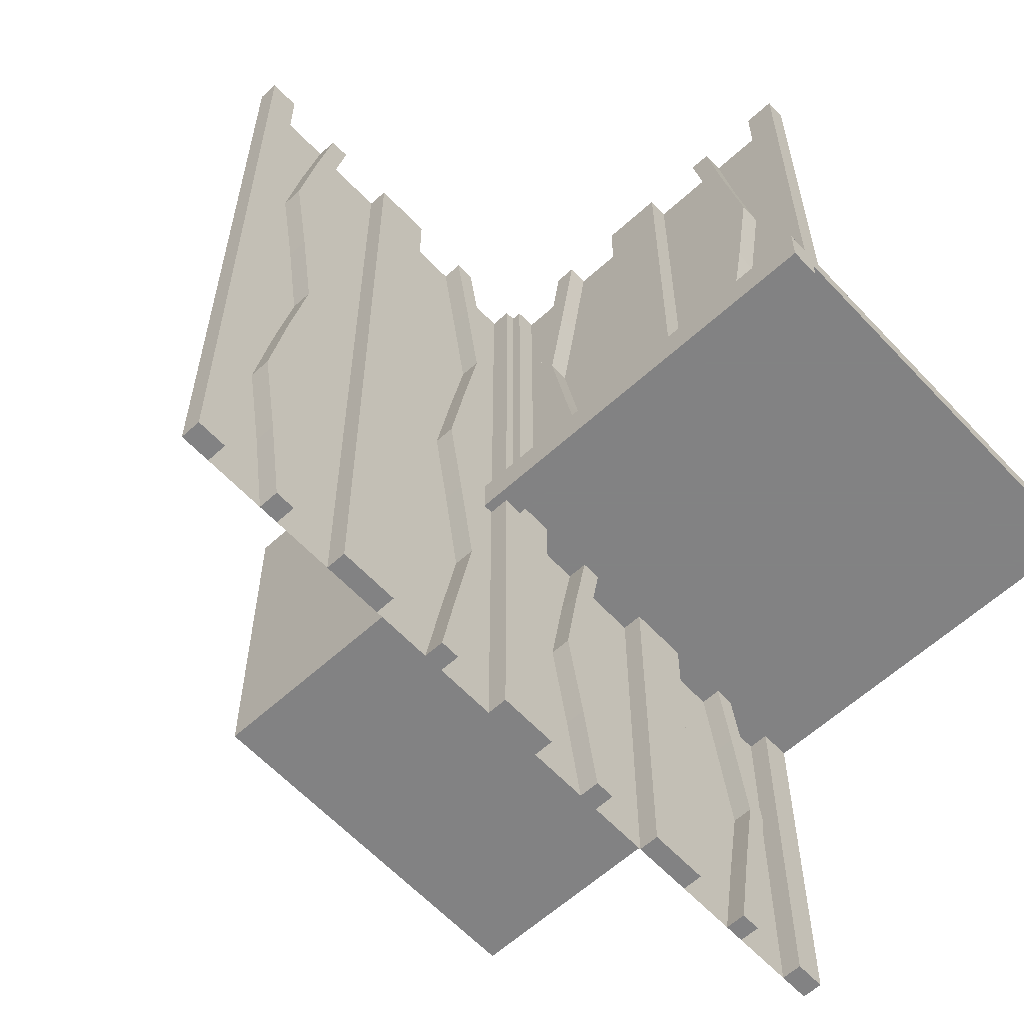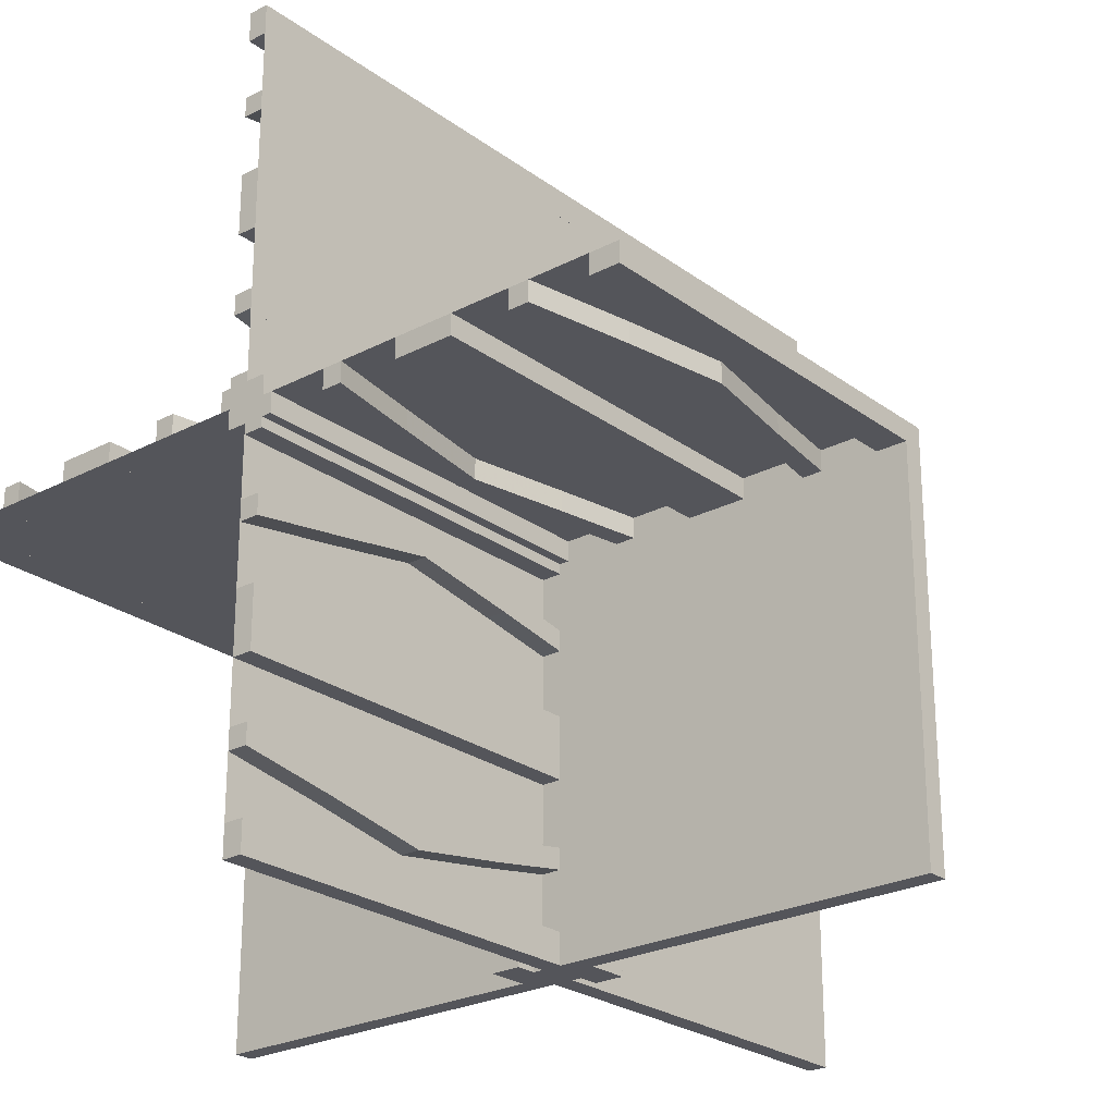
<metadata>
{"format":"obj","ext":"obj","renderer":"f3d","projection":"perspective","resolution":1024,"background":"white","views":[{"elev":-60.9,"azim":-137.2,"up":"+Z"},{"elev":-25.0,"azim":40.3,"up":"+Y"}]}
</metadata>
<code>
v 0 0 0
v 0 0 -0.5
v 0 0 0.5
v 0 0.1165 0.1298
v 0 0.1165 -0.3702
v 0 -0.4098 -0.1262
v 0 -0.4098 0.1262
v 0 0.09317 0.1238
v 0 0.09317 -0.3762
v 0 -0.1375 0
v 0 -0.1375 -0.5
v 0 -0.1375 0.5
v 0 0.4625 0
v 0 0.4625 -0.5
v 0 0.4625 0.5
v 0 -0.09583 0.25
v 0 -0.09583 -0.25
v 0 -0.1169 -0.1202
v 0 -0.1169 0.1202
v 0 0.3875 0
v 0 0.3875 -0.5
v 0 0.3875 0.5
v 0 -0.2125 0
v 0 -0.2125 -0.5
v 0 -0.2125 0.5
v 0 0.4292 0.25
v 0 0.4292 -0.25
v 0 0.25 0
v 0 0.25 -0.5
v 0 0.25 0.5
v 0 0.07083 0.25
v 0 0.07083 -0.25
v 0 -0.2875 0
v 0 -0.2875 -0.5
v 0 -0.2875 0.5
v 0 0.1125 0
v 0 0.1125 -0.5
v 0 0.1125 0.5
v 0 -0.3831 -0.1202
v 0 -0.3831 0.1202
v 0 -0.4042 0.25
v 0 -0.4042 -0.25
v 0 0.0375 0
v 0 0.0375 -0.5
v 0 0.0375 0.5
v 0 0.4068 0.1238
v 0 0.4068 -0.3762
v 0 -0.3625 0
v 0 -0.3625 -0.5
v 0 -0.3625 0.5
v 0 -0.09016 -0.1262
v 0 -0.09016 0.1262
v 0 0.3835 0.1298
v 0 0.3835 -0.3702
v 0 -0.5 0
v 0 -0.5 -0.5
v 0 -0.5 0.5
v 0 0.5 0
v 0 0.5 -0.5
v 0 0.5 0.5
v 0 -0.3835 0.3702
v 0 -0.3835 -0.3702
v 0 0.09016 -0.1262
v 0 0.09016 0.3738
v 0 0.3625 0
v 0 0.3625 -0.5
v 0 0.3625 0.5
v 0 -0.4068 0.3762
v 0 -0.4068 -0.3762
v 0 -0.0375 0
v 0 -0.0375 -0.5
v 0 -0.0375 0.5
v 0 0.4042 0.25
v 0 0.4042 -0.25
v 0 0.3831 -0.1202
v 0 0.3831 0.3798
v 0 -0.1125 0
v 0 -0.1125 -0.5
v 0 -0.1125 0.5
v 0 0.2875 0
v 0 0.2875 -0.5
v 0 0.2875 0.5
v 0 -0.07083 0.25
v 0 -0.07083 -0.25
v 0 -0.25 0
v 0 -0.25 -0.5
v 0 -0.25 0.5
v 0 -0.4292 0.25
v 0 -0.4292 -0.25
v 0 0.2125 0
v 0 0.2125 -0.5
v 0 0.2125 0.5
v 0 -0.3875 0
v 0 -0.3875 -0.5
v 0 -0.3875 0.5
v 0 0.1169 -0.1202
v 0 0.1169 0.3798
v 0 0.09583 0.25
v 0 0.09583 -0.25
v 0 -0.4625 0
v 0 -0.4625 -0.5
v 0 -0.4625 0.5
v 0 0.1375 0
v 0 0.1375 -0.5
v 0 0.1375 0.5
v 0 -0.09317 0.3762
v 0 -0.09317 -0.3762
v 0 0.4098 -0.1262
v 0 0.4098 0.3738
v 0 -0.1165 0.3702
v 0 -0.1165 -0.3702
v 0.1165 0 0.1298
v 0.1165 -0.025 0.1298
v -0.4098 0 0.1262
v -0.4098 0.025 0.1262
v 0.09317 0 0.1238
v 0.09317 -0.025 0.1238
v -0.1375 0 0
v -0.1375 0 0.5
v -0.1375 0.025 0
v -0.1375 0.025 0.5
v 0.4625 0 0
v 0.4625 0 0.5
v 0.4625 -0.025 0
v 0.4625 -0.025 0.5
v -0.09583 0 0.25
v -0.09583 0.025 0.25
v -0.1169 0 0.1202
v -0.1169 0.025 0.1202
v 0.3875 0 0
v 0.3875 0 0.5
v 0.3875 -0.025 0
v 0.3875 -0.025 0.5
v -0.2125 0 0
v -0.2125 0 0.5
v -0.2125 0.025 0
v -0.2125 0.025 0.5
v -0.0125 0 0.05
v -0.0125 0 0.025
v -0.0125 -0.5 0.05
v -0.0125 -0.5 0.025
v 0.4292 0 0.25
v 0.4292 -0.025 0.25
v 0.25 0 0
v 0.25 0 0.5
v 0.25 -0.025 0
v 0.25 -0.025 0.5
v 0.05 0.05 0
v 0.05 0.05 -0.05
v 0.05 -0.5 0
v 0.05 -0.5 -0.05
v 0.07083 0 0.25
v 0.07083 -0.025 0.25
v -0.2875 0 0
v -0.2875 0 0.5
v -0.2875 0.025 0
v -0.2875 0.025 0.5
v 0.1125 0 0
v 0.1125 0 0.5
v 0.1125 -0.025 0
v 0.1125 -0.025 0.5
v -0.3831 0 0.1202
v -0.3831 0.025 0.1202
v -0.025 0 0
v -0.025 0 -0.5
v -0.025 0.1165 0.1298
v -0.025 0.1165 -0.3702
v -0.025 -0.4098 -0.1262
v -0.025 0.09317 0.1238
v -0.025 0.09317 -0.3762
v -0.025 -0.1375 0
v -0.025 -0.1375 -0.5
v -0.025 0.4625 0
v -0.025 0.4625 -0.5
v -0.025 0.4625 0.5
v -0.025 -0.09583 -0.25
v -0.025 -0.1169 -0.1202
v -0.025 0.3875 0
v -0.025 0.3875 -0.5
v -0.025 0.3875 0.5
v -0.025 -0.2125 0
v -0.025 -0.2125 -0.5
v -0.025 0.4292 0.25
v -0.025 0.4292 -0.25
v -0.025 0.25 0
v -0.025 0.25 -0.5
v -0.025 0.25 0.5
v -0.025 0.07083 0.25
v -0.025 0.07083 -0.25
v -0.025 -0.2875 0
v -0.025 -0.2875 -0.5
v -0.025 0.1125 0
v -0.025 0.1125 -0.5
v -0.025 0.1125 0.5
v -0.025 -0.3831 -0.1202
v -0.025 -0.025 0
v -0.025 -0.025 0.5
v -0.025 -0.4042 -0.25
v -0.025 0.0375 0
v -0.025 0.0375 -0.5
v -0.025 0.0375 0.5
v -0.025 0.4068 0.1238
v -0.025 0.4068 -0.3762
v -0.025 -0.3625 0
v -0.025 -0.3625 -0.5
v -0.025 -0.09016 -0.1262
v -0.025 0.3835 0.1298
v -0.025 0.3835 -0.3702
v -0.025 -0.5 0
v -0.025 -0.5 -0.5
v -0.025 0.5 0
v -0.025 0.5 -0.5
v -0.025 0.5 0.5
v -0.025 -0.3835 -0.3702
v -0.025 0.09016 -0.1262
v -0.025 0.09016 0.3738
v -0.025 0.3625 0
v -0.025 0.3625 -0.5
v -0.025 0.3625 0.5
v -0.025 -0.4068 -0.3762
v -0.025 -0.0375 0
v -0.025 -0.0375 -0.5
v -0.025 0.4042 0.25
v -0.025 0.4042 -0.25
v -0.025 0.3831 -0.1202
v -0.025 0.3831 0.3798
v -0.025 -0.1125 0
v -0.025 -0.1125 -0.5
v -0.025 0.2875 0
v -0.025 0.2875 -0.5
v -0.025 0.2875 0.5
v -0.025 -0.07083 -0.25
v -0.025 -0.25 0
v -0.025 -0.25 -0.5
v -0.025 -0.4292 -0.25
v -0.025 0.2125 0
v -0.025 0.2125 -0.5
v -0.025 0.2125 0.5
v -0.025 -0.3875 0
v -0.025 -0.3875 -0.5
v -0.025 0.1169 -0.1202
v -0.025 0.1169 0.3798
v -0.025 0.09583 0.25
v -0.025 0.09583 -0.25
v -0.025 -0.4625 0
v -0.025 -0.4625 -0.5
v -0.025 0.1375 0
v -0.025 0.1375 -0.5
v -0.025 0.1375 0.5
v -0.025 -0.09317 -0.3762
v -0.025 0.4098 -0.1262
v -0.025 0.4098 0.3738
v -0.025 -0.1165 -0.3702
v -0.4042 0 0.25
v -0.4042 0.025 0.25
v 0.0375 0 0
v 0.0375 0 0.5
v 0.0375 -0.025 0
v 0.0375 -0.025 0.5
v 0.4068 0 0.1238
v 0.4068 -0.025 0.1238
v -0.3625 0 0
v -0.3625 0 0.5
v -0.3625 0.025 0
v -0.3625 0.025 0.5
v -0.09016 0 0.1262
v -0.09016 0.025 0.1262
v 0.3835 0 0.1298
v 0.3835 -0.025 0.1298
v -0.5 0 0
v -0.5 0 0.5
v -0.5 0.05 0
v -0.5 0.05 -0.05
v -0.5 -0.5 0
v -0.5 -0.5 -0.025
v -0.5 0.025 0
v -0.5 0.025 0.5
v -0.5 0.0125 -0.025
v -0.5 0.0125 -0.05
v 0.5 0 0
v 0.5 0 0.5
v 0.5 0 0.025
v 0.5 -0.025 0
v 0.5 -0.025 0.5
v 0.5 -0.5 0
v 0.5 -0.5 0.025
v -0.3835 0 0.3702
v -0.3835 0.025 0.3702
v 0.09016 0 0.3738
v 0.09016 -0.025 0.3738
v 0.3625 0 0
v 0.3625 0 0.5
v 0.3625 -0.025 0
v 0.3625 -0.025 0.5
v -0.4068 0 0.3762
v -0.4068 0.025 0.3762
v -0.0375 0 0
v -0.0375 0 0.5
v -0.0375 0.025 0
v -0.0375 0.025 0.5
v 0.4042 0 0.25
v 0.4042 -0.025 0.25
v 0.025 -0.4098 0.1262
v 0.025 -0.1375 0
v 0.025 -0.1375 0.5
v 0.025 -0.09583 0.25
v 0.025 -0.1169 0.1202
v 0.025 -0.2125 0
v 0.025 -0.2125 0.5
v 0.025 -0.2875 0
v 0.025 -0.2875 0.5
v 0.025 -0.3831 0.1202
v 0.025 -0.4042 0.25
v 0.025 -0.3625 0
v 0.025 -0.3625 0.5
v 0.025 -0.09016 0.1262
v 0.025 -0.5 0
v 0.025 -0.5 0.5
v 0.025 -0.3835 0.3702
v 0.025 -0.4068 0.3762
v 0.025 -0.0375 0
v 0.025 -0.0375 0.5
v 0.025 0.025 0
v 0.025 0.025 0.5
v 0.025 -0.1125 0
v 0.025 -0.1125 0.5
v 0.025 -0.07083 0.25
v 0.025 -0.25 0
v 0.025 -0.25 0.5
v 0.025 -0.4292 0.25
v 0.025 -0.3875 0
v 0.025 -0.3875 0.5
v 0.025 -0.4625 0
v 0.025 -0.4625 0.5
v 0.025 -0.09317 0.3762
v 0.025 -0.1165 0.3702
v 0.3831 0 0.3798
v 0.3831 -0.025 0.3798
v -0.1125 0 0
v -0.1125 0 0.5
v -0.1125 0.025 0
v -0.1125 0.025 0.5
v 0.2875 0 0
v 0.2875 0 0.5
v 0.2875 -0.025 0
v 0.2875 -0.025 0.5
v -0.07083 0 0.25
v -0.07083 0.025 0.25
v -0.05 0 0
v -0.05 0 0.05
v -0.05 -0.5 0
v -0.05 -0.5 0.05
v -0.25 0 0
v -0.25 0 0.5
v -0.25 0.025 0
v -0.25 0.025 0.5
v -0.4292 0 0.25
v -0.4292 0.025 0.25
v 0.0125 -0.5 -0.025
v 0.0125 -0.5 -0.05
v 0.0125 0.0125 -0.025
v 0.0125 0.0125 -0.05
v 0.2125 0 0
v 0.2125 0 0.5
v 0.2125 -0.025 0
v 0.2125 -0.025 0.5
v -0.3875 0 0
v -0.3875 0 0.5
v -0.3875 0.025 0
v -0.3875 0.025 0.5
v 0.1169 0 0.3798
v 0.1169 -0.025 0.3798
v 0.09583 0 0.25
v 0.09583 -0.025 0.25
v -0.4625 0 0
v -0.4625 0 0.5
v -0.4625 0.025 0
v -0.4625 0.025 0.5
v 0.1375 0 0
v 0.1375 0 0.5
v 0.1375 -0.025 0
v 0.1375 -0.025 0.5
v -0.09317 0 0.3762
v -0.09317 0.025 0.3762
v 0.4098 0 0.3738
v 0.4098 -0.025 0.3738
v -0.1165 0 0.3702
v -0.1165 0.025 0.3702
f 362 361 359
f 359 360 362
f 272 148 150
f 150 274 272
f 279 278 361
f 361 362 279
f 278 275 359
f 359 361 278
f 359 275 274
f 274 150 359
f 360 359 151
f 150 151 359
f 279 362 149
f 149 273 279
f 151 149 362
f 362 360 151
f 273 272 278
f 272 274 275
f 275 278 272
f 279 273 278
f 149 148 272
f 272 273 149
f 151 150 148
f 148 149 151
f 1 3 72
f 72 70 1
f 70 72 322
f 322 321 70
f 297 298 3
f 3 1 297
f 299 300 298
f 298 297 299
f 321 322 324
f 324 323 321
f 323 324 300
f 300 299 323
f 3 298 300
f 324 322 3
f 72 3 322
f 300 324 3
f 1 299 297
f 323 1 321
f 70 321 1
f 299 1 323
f 93 331 314
f 314 48 93
f 320 68 95
f 95 332 320
f 68 320 330
f 330 88 68
f 331 93 7
f 7 303 331
f 303 7 88
f 88 330 303
f 50 315 332
f 332 95 50
f 312 40 48
f 48 314 312
f 40 312 313
f 313 41 40
f 315 50 61
f 61 319 315
f 319 61 41
f 41 313 319
f 319 313 320
f 303 330 313
f 320 313 330
f 313 312 303
f 332 319 320
f 332 315 319
f 314 331 312
f 312 331 303
f 61 68 41
f 7 41 88
f 68 88 41
f 41 7 40
f 95 68 61
f 95 61 50
f 48 40 93
f 40 7 93
f 102 57 55
f 55 100 102
f 57 318 317
f 317 55 57
f 318 334 333
f 333 317 318
f 334 102 100
f 100 333 334
f 57 102 334
f 334 318 57
f 55 333 100
f 333 55 317
f 325 77 10
f 10 304 325
f 106 335 326
f 326 79 106
f 335 106 83
f 83 327 335
f 77 325 316
f 316 52 77
f 52 316 327
f 327 83 52
f 305 12 79
f 79 326 305
f 19 307 304
f 304 10 19
f 307 19 16
f 16 306 307
f 12 305 336
f 336 110 12
f 110 336 306
f 306 16 110
f 110 16 106
f 52 83 16
f 106 16 83
f 16 19 52
f 79 110 106
f 79 12 110
f 10 77 19
f 19 77 52
f 336 335 306
f 316 306 327
f 335 327 306
f 306 316 307
f 326 335 336
f 326 336 305
f 304 307 325
f 307 316 325
f 87 35 33
f 33 85 87
f 35 311 310
f 310 33 35
f 311 329 328
f 328 310 311
f 329 87 85
f 85 328 329
f 35 87 329
f 329 311 35
f 33 328 85
f 328 33 310
f 25 87 85
f 85 23 25
f 87 329 328
f 328 85 87
f 329 309 308
f 308 328 329
f 309 25 23
f 23 308 309
f 87 25 309
f 309 329 87
f 85 308 23
f 308 85 328
f 339 341 120
f 120 118 339
f 384 383 340
f 340 342 384
f 383 384 348
f 348 347 383
f 341 339 266
f 266 267 341
f 267 266 347
f 347 348 267
f 119 121 342
f 342 340 119
f 129 128 118
f 118 120 129
f 128 129 127
f 127 126 128
f 121 119 387
f 387 388 121
f 388 387 126
f 126 127 388
f 388 127 384
f 267 348 127
f 384 127 348
f 127 129 267
f 342 388 384
f 342 121 388
f 120 341 129
f 129 341 267
f 387 383 126
f 266 126 347
f 383 347 126
f 126 266 128
f 340 383 387
f 340 387 119
f 118 128 339
f 128 266 339
f 369 367 262
f 262 264 369
f 295 296 370
f 370 368 295
f 296 295 357
f 357 358 296
f 367 369 115
f 115 114 367
f 114 115 358
f 358 357 114
f 265 263 368
f 368 370 265
f 162 163 264
f 264 262 162
f 163 162 254
f 254 255 163
f 263 265 288
f 288 287 263
f 287 288 255
f 255 254 287
f 287 254 295
f 114 357 254
f 295 254 357
f 254 162 114
f 368 287 295
f 368 263 287
f 262 367 162
f 162 367 114
f 288 296 255
f 115 255 358
f 296 358 255
f 255 115 163
f 370 296 288
f 370 288 265
f 264 163 369
f 163 115 369
f 354 135 134
f 134 353 354
f 135 137 136
f 136 134 135
f 137 356 355
f 355 136 137
f 356 354 353
f 353 355 356
f 135 354 356
f 356 137 135
f 134 355 353
f 355 134 136
f 155 354 353
f 353 154 155
f 354 356 355
f 355 353 354
f 356 157 156
f 156 355 356
f 157 155 154
f 154 156 157
f 354 155 157
f 157 356 354
f 353 156 154
f 156 353 355
f 271 376 375
f 375 270 271
f 376 378 377
f 377 375 376
f 378 277 276
f 276 377 378
f 277 271 270
f 270 276 277
f 376 271 277
f 277 378 376
f 375 276 270
f 276 375 377
f 3 271 270
f 270 1 3
f 57 3 1
f 1 55 57
f 55 274 270
f 270 1 55
f 138 139 141
f 141 140 138
f 282 286 141
f 141 139 282
f 141 286 285
f 285 351 141
f 140 141 352
f 351 352 141
f 138 140 352
f 352 350 138
f 282 280 285
f 285 286 282
f 352 351 349
f 349 350 352
f 282 139 280
f 349 280 139
f 138 350 139
f 349 139 350
f 280 349 351
f 351 285 280
f 71 222 221
f 221 70 71
f 222 165 164
f 164 221 222
f 165 2 1
f 1 164 165
f 2 71 70
f 70 1 2
f 222 71 2
f 2 165 222
f 221 1 70
f 1 221 164
f 93 239 204
f 204 48 93
f 220 69 94
f 94 240 220
f 69 220 235
f 235 89 69
f 239 93 6
f 6 168 239
f 168 6 89
f 89 235 168
f 49 205 240
f 240 94 49
f 195 39 48
f 48 204 195
f 39 195 198
f 198 42 39
f 205 49 62
f 62 214 205
f 214 62 42
f 42 198 214
f 214 198 220
f 168 235 198
f 220 198 235
f 198 195 168
f 240 214 220
f 240 205 214
f 204 239 195
f 195 239 168
f 62 69 42
f 6 42 89
f 69 89 42
f 42 6 39
f 94 69 62
f 94 62 49
f 48 39 93
f 39 6 93
f 101 56 55
f 55 100 101
f 56 210 209
f 209 55 56
f 210 246 245
f 245 209 210
f 246 101 100
f 100 245 246
f 56 101 246
f 246 210 56
f 55 245 100
f 245 55 209
f 227 77 10
f 10 171 227
f 107 250 228
f 228 78 107
f 250 107 84
f 84 232 250
f 77 227 206
f 206 51 77
f 51 206 232
f 232 84 51
f 172 11 78
f 78 228 172
f 18 177 171
f 171 10 18
f 177 18 17
f 17 176 177
f 11 172 253
f 253 111 11
f 111 253 176
f 176 17 111
f 111 17 107
f 51 84 17
f 107 17 84
f 17 18 51
f 78 111 107
f 78 11 111
f 10 77 18
f 18 77 51
f 253 250 176
f 206 176 232
f 250 232 176
f 176 206 177
f 228 250 253
f 228 253 172
f 171 177 227
f 177 206 227
f 86 34 33
f 33 85 86
f 34 191 190
f 190 33 34
f 191 234 233
f 233 190 191
f 234 86 85
f 85 233 234
f 34 86 234
f 234 191 34
f 33 233 85
f 233 33 190
f 24 86 85
f 85 23 24
f 86 234 233
f 233 85 86
f 234 182 181
f 181 233 234
f 182 24 23
f 23 181 182
f 86 24 182
f 182 234 86
f 85 181 23
f 181 85 233
f 2 56 55
f 55 1 2
f 55 285 280
f 280 1 55
f 44 200 199
f 199 43 44
f 200 165 164
f 164 199 200
f 165 2 1
f 1 164 165
f 2 44 43
f 43 1 2
f 200 44 2
f 2 165 200
f 199 1 43
f 1 199 164
f 20 178 217
f 217 65 20
f 203 47 21
f 21 179 203
f 47 203 184
f 184 27 47
f 178 20 108
f 108 251 178
f 251 108 27
f 27 184 251
f 66 218 179
f 179 21 66
f 225 75 65
f 65 217 225
f 75 225 224
f 224 74 75
f 218 66 54
f 54 208 218
f 208 54 74
f 74 224 208
f 208 224 203
f 251 184 224
f 203 224 184
f 224 225 251
f 179 208 203
f 179 218 208
f 217 178 225
f 225 178 251
f 54 47 74
f 108 74 27
f 47 27 74
f 74 108 75
f 21 47 54
f 21 54 66
f 65 75 20
f 75 108 20
f 14 59 58
f 58 13 14
f 59 212 211
f 211 58 59
f 212 174 173
f 173 211 212
f 174 14 13
f 13 173 174
f 59 14 174
f 174 212 59
f 58 173 13
f 173 58 211
f 192 36 103
f 103 247 192
f 9 170 193
f 193 37 9
f 170 9 32
f 32 189 170
f 36 192 215
f 215 63 36
f 63 215 189
f 189 32 63
f 248 104 37
f 37 193 248
f 96 241 247
f 247 103 96
f 241 96 99
f 99 244 241
f 104 248 167
f 167 5 104
f 5 167 244
f 244 99 5
f 5 99 9
f 63 32 99
f 9 99 32
f 99 96 63
f 37 5 9
f 37 104 5
f 103 36 96
f 96 36 63
f 167 170 244
f 215 244 189
f 170 189 244
f 244 215 241
f 193 170 167
f 193 167 248
f 247 241 192
f 241 215 192
f 29 81 80
f 80 28 29
f 81 230 229
f 229 80 81
f 230 186 185
f 185 229 230
f 186 29 28
f 28 185 186
f 81 29 186
f 186 230 81
f 80 185 28
f 185 80 229
f 91 29 28
f 28 90 91
f 29 186 185
f 185 28 29
f 186 237 236
f 236 185 186
f 237 91 90
f 90 236 237
f 29 91 237
f 237 186 29
f 28 236 90
f 236 28 185
f 2 59 58
f 58 1 2
f 3 1 58
f 58 60 3
f 281 3 1
f 1 280 281
f 3 1 43
f 43 45 3
f 45 43 199
f 199 201 45
f 257 256 1
f 1 3 257
f 259 258 256
f 256 257 259
f 201 199 196
f 196 197 201
f 197 196 258
f 258 259 197
f 1 256 258
f 196 199 1
f 43 1 199
f 258 196 1
f 3 259 257
f 197 3 201
f 45 201 3
f 259 3 197
f 22 180 219
f 219 67 22
f 202 46 20
f 20 178 202
f 46 202 183
f 183 26 46
f 180 22 109
f 109 252 180
f 252 109 26
f 26 183 252
f 65 217 178
f 178 20 65
f 226 76 67
f 67 219 226
f 76 226 223
f 223 73 76
f 217 65 53
f 53 207 217
f 207 53 73
f 73 223 207
f 207 223 202
f 252 183 223
f 202 223 183
f 223 226 252
f 178 207 202
f 178 217 207
f 219 180 226
f 226 180 252
f 53 46 73
f 109 73 26
f 46 26 73
f 73 109 76
f 20 46 53
f 20 53 65
f 67 76 22
f 76 109 22
f 13 58 60
f 60 15 13
f 58 211 213
f 213 60 58
f 211 173 175
f 175 213 211
f 173 13 15
f 15 175 173
f 58 13 173
f 173 211 58
f 60 175 15
f 175 60 213
f 194 38 105
f 105 249 194
f 8 169 192
f 192 36 8
f 169 8 31
f 31 188 169
f 38 194 216
f 216 64 38
f 64 216 188
f 188 31 64
f 247 103 36
f 36 192 247
f 97 242 249
f 249 105 97
f 242 97 98
f 98 243 242
f 103 247 166
f 166 4 103
f 4 166 243
f 243 98 4
f 4 98 8
f 64 31 98
f 8 98 31
f 98 97 64
f 36 4 8
f 36 103 4
f 105 38 97
f 97 38 64
f 166 169 243
f 216 243 188
f 169 188 243
f 243 216 242
f 192 169 166
f 192 166 247
f 249 242 194
f 242 216 194
f 28 80 82
f 82 30 28
f 80 229 231
f 231 82 80
f 229 185 187
f 187 231 229
f 185 28 30
f 30 187 185
f 80 28 185
f 185 229 80
f 82 187 30
f 187 82 231
f 90 28 30
f 30 92 90
f 28 185 187
f 187 30 28
f 185 236 238
f 238 187 185
f 236 90 92
f 92 238 236
f 28 90 236
f 236 185 28
f 30 238 92
f 238 30 187
f 159 161 382
f 382 380 159
f 117 116 158
f 158 160 117
f 116 117 153
f 153 152 116
f 161 159 289
f 289 290 161
f 290 289 152
f 152 153 290
f 379 381 160
f 160 158 379
f 372 371 380
f 380 382 372
f 371 372 374
f 374 373 371
f 381 379 112
f 112 113 381
f 113 112 373
f 373 374 113
f 113 374 117
f 290 153 374
f 117 374 153
f 374 372 290
f 160 113 117
f 160 381 113
f 382 161 372
f 372 161 290
f 112 116 373
f 289 373 152
f 116 152 373
f 373 289 371
f 158 116 112
f 158 112 379
f 380 371 159
f 371 289 159
f 133 131 292
f 292 294 133
f 260 261 132
f 132 130 260
f 261 260 142
f 142 143 261
f 131 133 386
f 386 385 131
f 385 386 143
f 143 142 385
f 293 291 130
f 130 132 293
f 337 338 294
f 294 292 337
f 338 337 301
f 301 302 338
f 291 293 269
f 269 268 291
f 268 269 302
f 302 301 268
f 268 301 260
f 385 142 301
f 260 301 142
f 301 337 385
f 130 268 260
f 130 291 268
f 292 131 337
f 337 131 385
f 269 261 302
f 386 302 143
f 261 143 302
f 302 386 338
f 132 261 269
f 132 269 293
f 294 338 133
f 338 386 133
f 144 363 364
f 364 145 144
f 363 365 366
f 366 364 363
f 365 146 147
f 147 366 365
f 146 144 145
f 145 147 146
f 363 144 146
f 146 365 363
f 364 147 145
f 147 364 366
f 343 144 145
f 145 344 343
f 144 146 147
f 147 145 144
f 146 345 346
f 346 147 146
f 345 343 344
f 344 346 345
f 144 343 345
f 345 146 144
f 145 346 344
f 346 145 147
f 280 122 123
f 123 281 280
f 122 124 125
f 125 123 122
f 124 283 284
f 284 125 124
f 283 280 281
f 281 284 283
f 122 280 283
f 283 124 122
f 123 284 281
f 284 123 125

</code>
